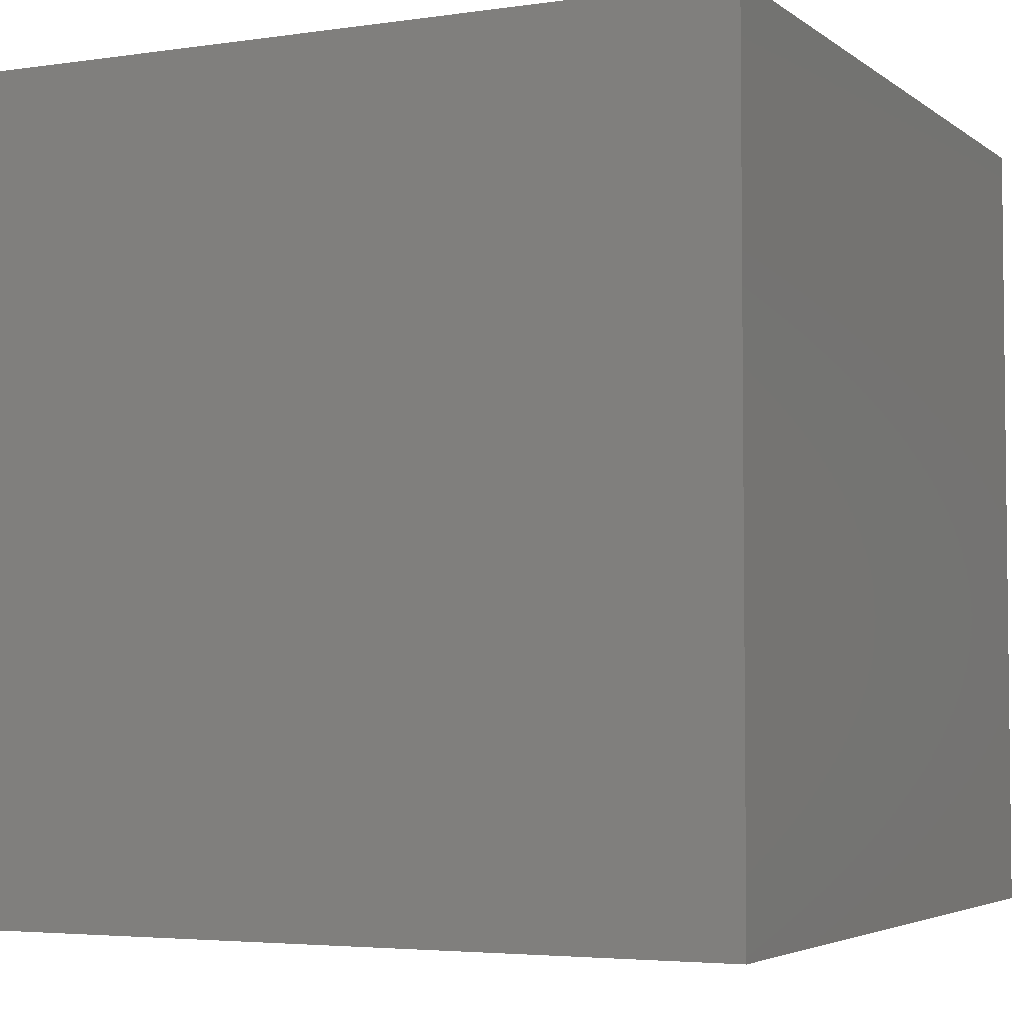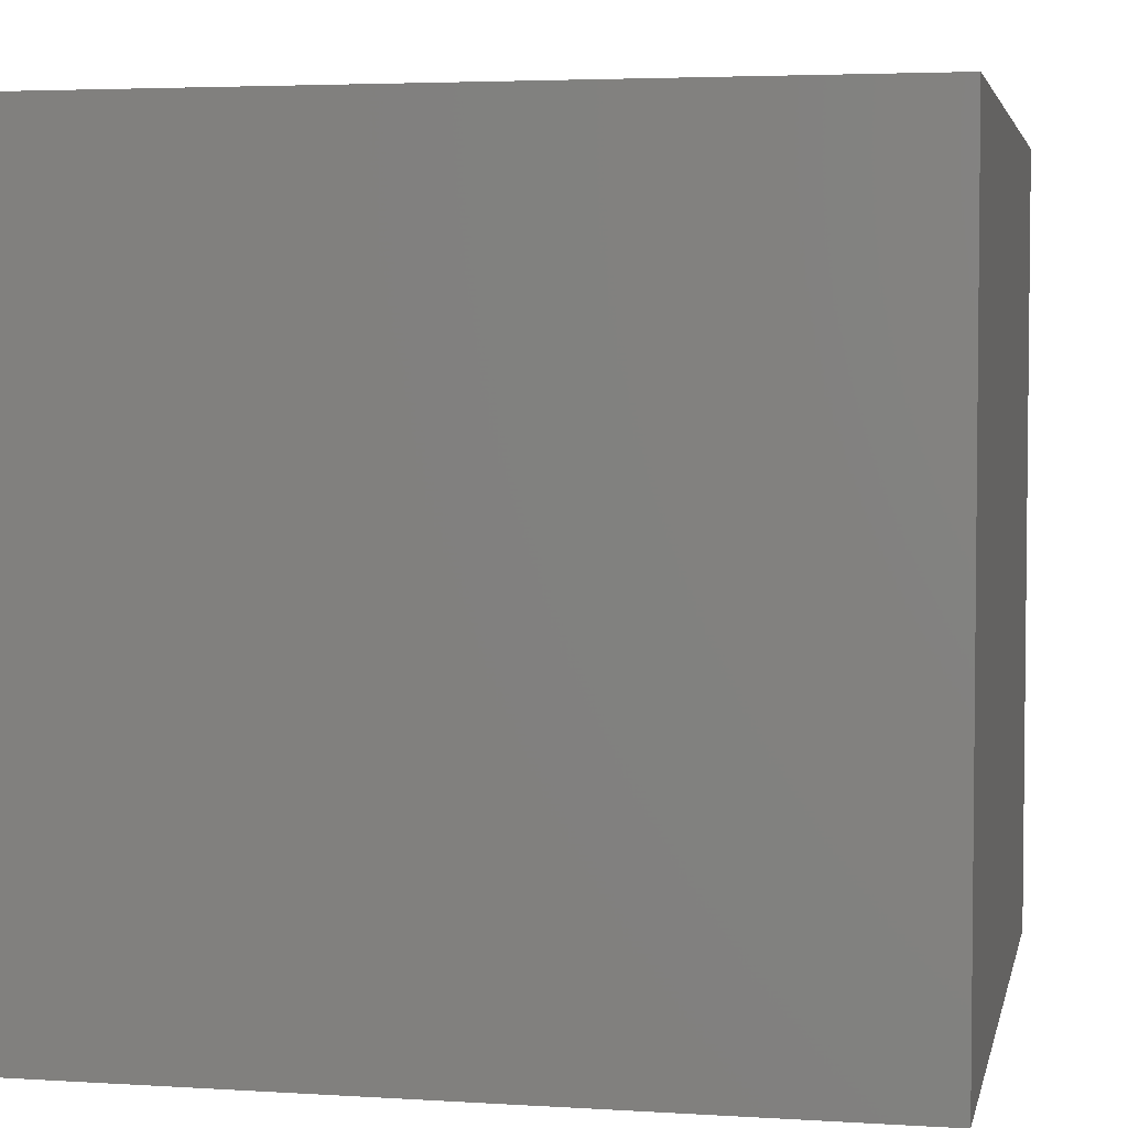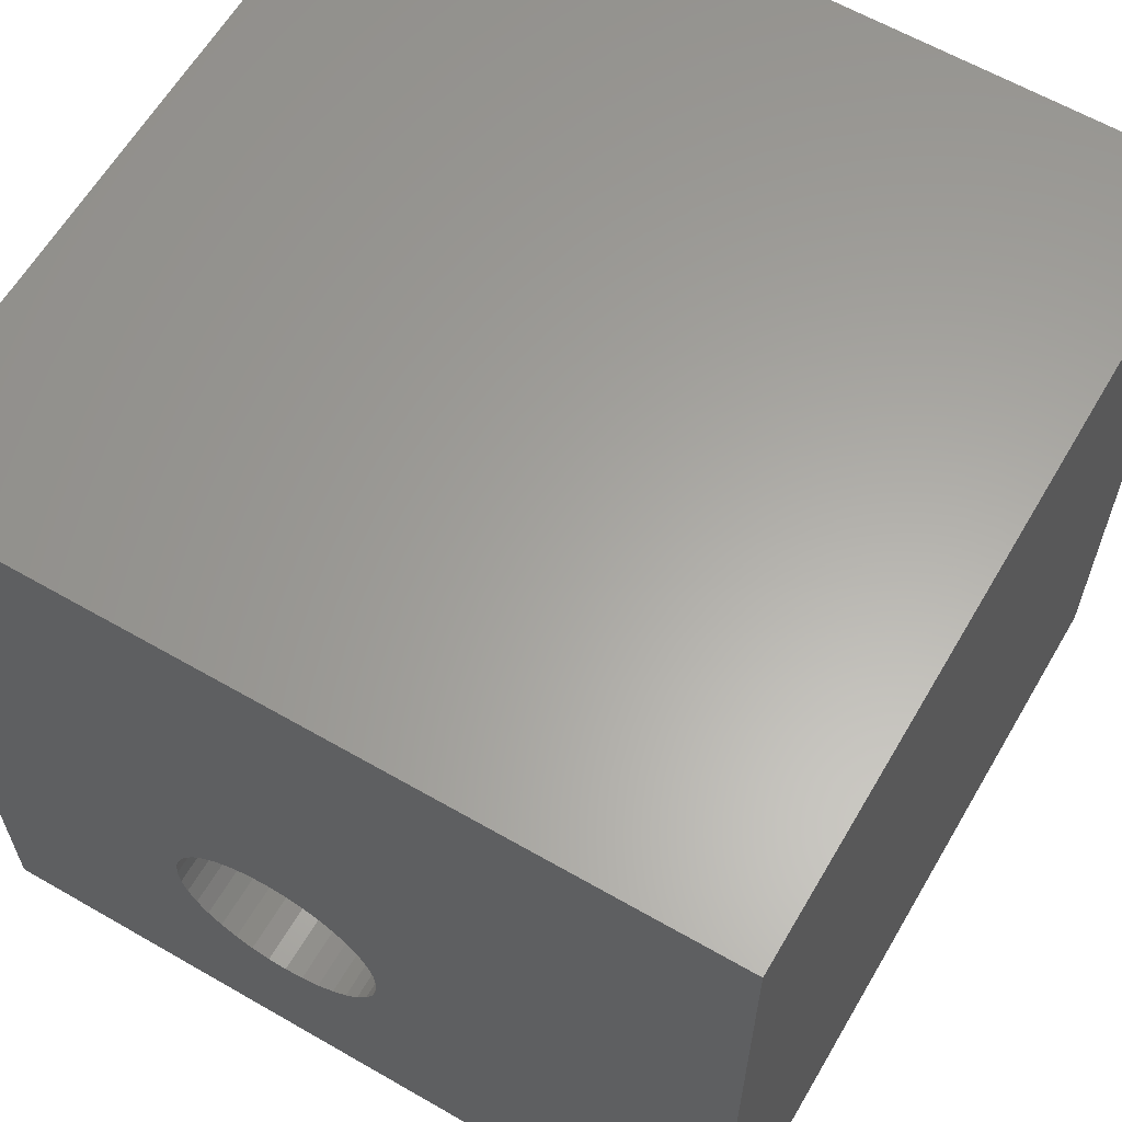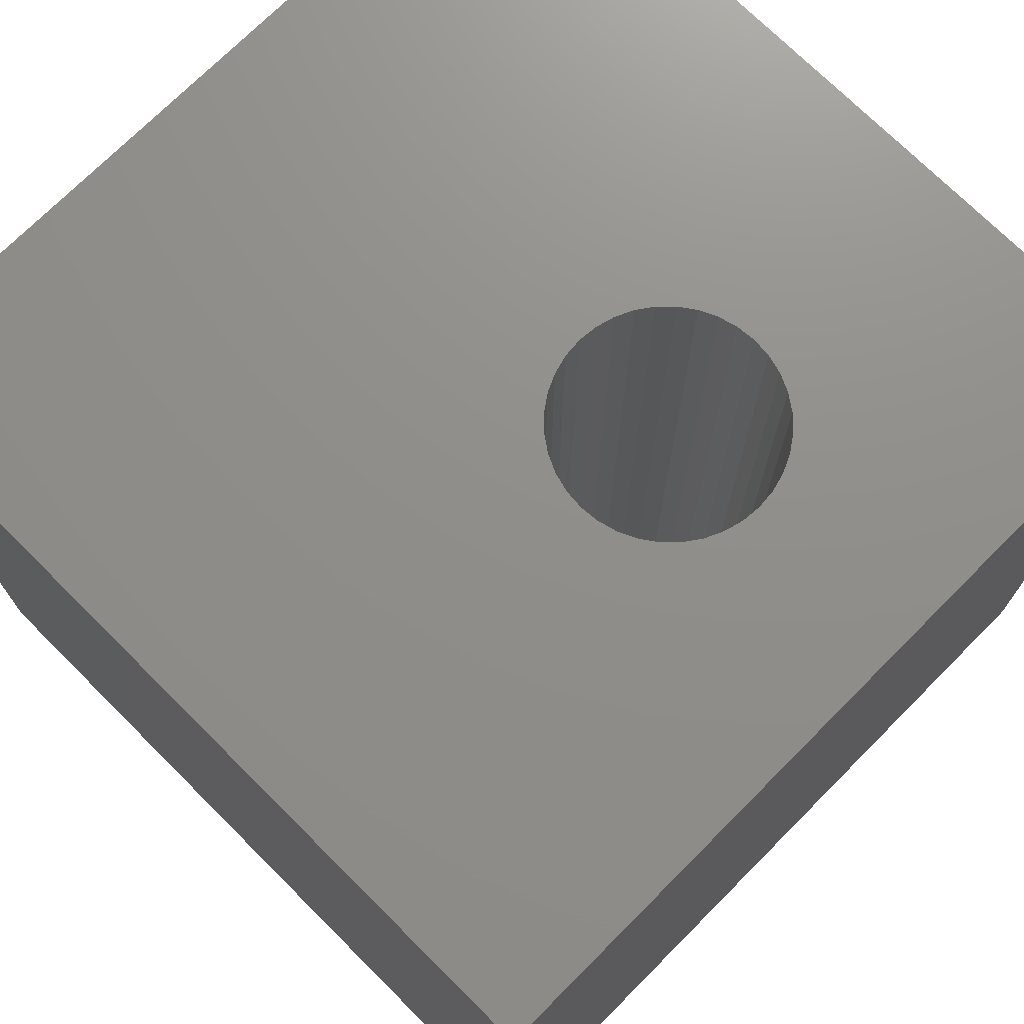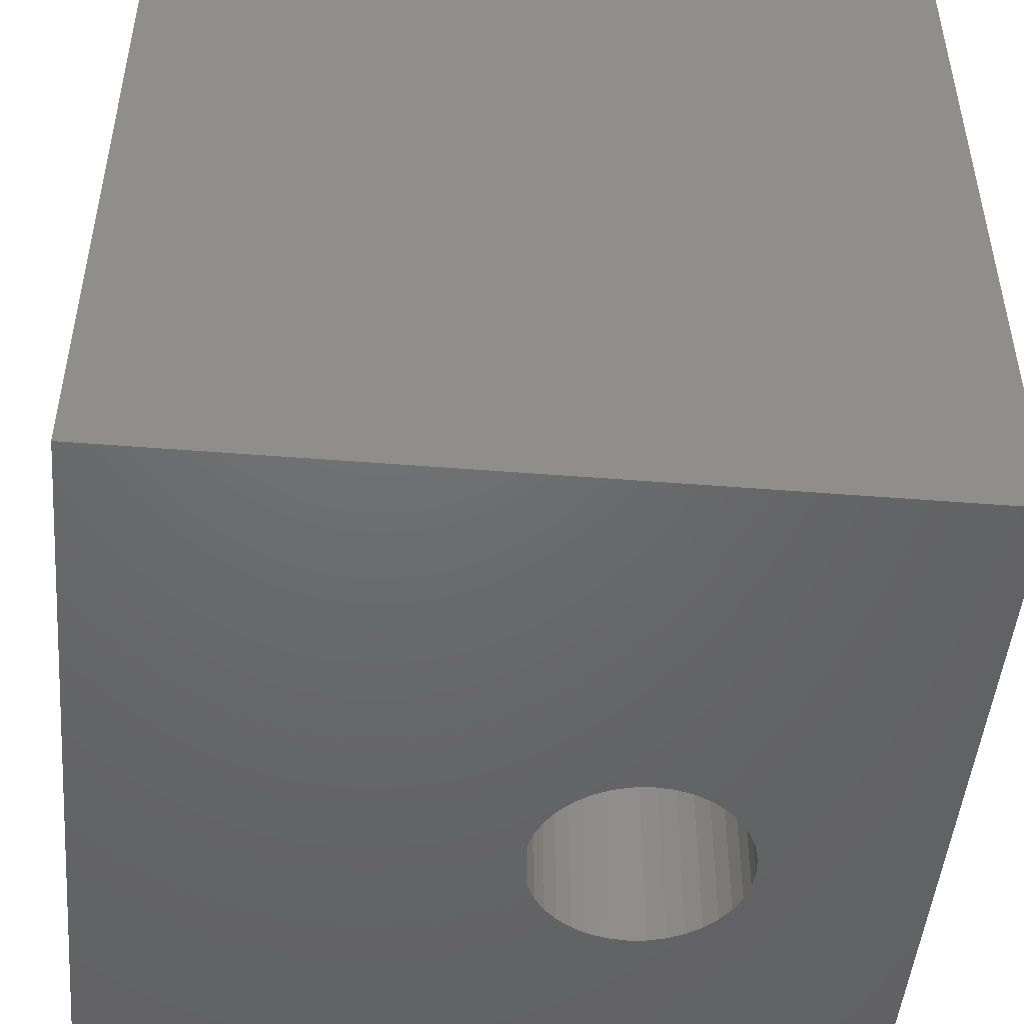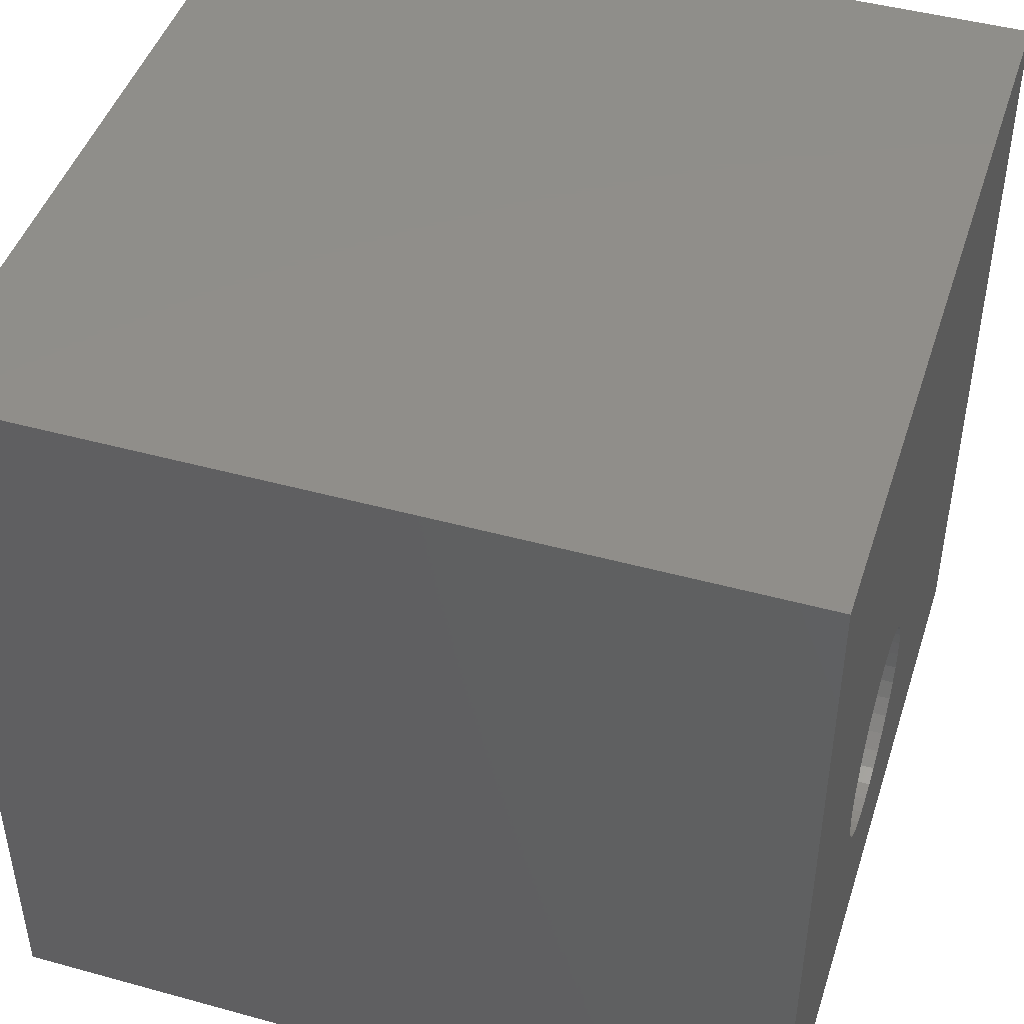
<metadata>
{"format":"stl","ext":"stl","renderer":"f3d","projection":"perspective","resolution":1024,"background":"white","views":[{"elev":-4.1,"azim":-64.3,"up":"+Z"},{"elev":3.9,"azim":11.7,"up":"+Z"},{"elev":62.1,"azim":-149.7,"up":"+Y"},{"elev":73.2,"azim":-45.1,"up":"+Z"},{"elev":-48.1,"azim":-95.1,"up":"+Z"},{"elev":45.6,"azim":107.6,"up":"+Y"}]}
</metadata>
<code>
# stl→obj: 80 verts, 160 faces
v 0 10 10
v 0 10 0
v 0 0 10
v 0 0 0
v 5.595 2.128 10
v 5.828 2.107 10
v 10 0 10
v 7.15 3.216 10
v 7.089 2.99 10
v 6.99 2.778 10
v 5.369 2.188 10
v 5.157 2.287 10
v 4.965 2.421 10
v 4.8 2.587 10
v 4.666 2.778 10
v 4.567 2.99 10
v 4.965 4.478 10
v 5.157 4.612 10
v 6.856 2.587 10
v 6.691 2.421 10
v 6.499 2.287 10
v 6.287 2.188 10
v 6.061 2.128 10
v 5.369 4.711 10
v 5.595 4.771 10
v 10 10 10
v 5.828 4.792 10
v 6.061 4.771 10
v 6.287 4.711 10
v 6.499 4.612 10
v 6.691 4.478 10
v 6.856 4.312 10
v 6.99 4.121 10
v 7.089 3.909 10
v 7.15 3.683 10
v 7.17 3.45 10
v 4.567 3.909 10
v 4.666 4.121 10
v 4.8 4.312 10
v 4.506 3.216 10
v 4.486 3.45 10
v 4.506 3.683 10
v 10 10 0
v 10 0 0
v 5.828 4.792 0
v 5.595 4.771 0
v 5.369 4.711 0
v 5.157 4.612 0
v 4.506 3.216 0
v 4.567 2.99 0
v 4.666 2.778 0
v 4.965 4.478 0
v 4.8 4.312 0
v 4.666 4.121 0
v 4.8 2.587 0
v 4.965 2.421 0
v 5.157 2.287 0
v 5.369 2.188 0
v 5.595 2.128 0
v 5.828 2.107 0
v 6.061 2.128 0
v 7.089 3.909 0
v 6.99 4.121 0
v 6.287 2.188 0
v 6.499 2.287 0
v 6.691 2.421 0
v 6.856 2.587 0
v 6.99 2.778 0
v 7.089 2.99 0
v 6.499 4.612 0
v 6.287 4.711 0
v 6.061 4.771 0
v 4.567 3.909 0
v 4.506 3.683 0
v 4.486 3.45 0
v 7.15 3.216 0
v 7.17 3.45 0
v 7.15 3.683 0
v 6.856 4.312 0
v 6.691 4.478 0
f 1 2 3
f 3 2 4
f 5 3 6
f 6 3 7
f 8 9 7
f 7 9 10
f 5 11 3
f 3 11 12
f 3 12 13
f 13 14 3
f 3 14 15
f 3 15 16
f 17 18 1
f 10 19 7
f 7 19 20
f 7 20 21
f 21 22 7
f 7 22 23
f 7 23 6
f 18 24 1
f 1 24 25
f 1 25 26
f 26 25 27
f 27 28 26
f 26 28 29
f 26 29 30
f 30 31 26
f 26 31 32
f 26 32 33
f 33 34 26
f 26 34 35
f 26 35 7
f 7 35 36
f 7 36 8
f 37 38 1
f 1 38 39
f 1 39 17
f 16 40 3
f 3 40 41
f 3 41 1
f 1 41 42
f 1 42 37
f 43 26 44
f 44 26 7
f 2 43 45
f 45 46 2
f 2 46 47
f 2 47 48
f 49 50 4
f 4 50 51
f 48 52 2
f 2 52 53
f 2 53 54
f 51 55 4
f 4 55 56
f 4 56 57
f 57 58 4
f 4 58 59
f 4 59 44
f 44 59 60
f 44 60 61
f 62 63 43
f 61 64 44
f 44 64 65
f 44 65 66
f 66 67 44
f 44 67 68
f 44 68 69
f 70 71 43
f 43 71 72
f 43 72 45
f 54 73 2
f 2 73 74
f 2 74 4
f 4 74 75
f 4 75 49
f 69 76 44
f 44 76 77
f 44 77 43
f 43 77 78
f 43 78 62
f 63 79 43
f 43 79 80
f 43 80 70
f 26 43 1
f 1 43 2
f 44 7 4
f 4 7 3
f 76 36 77
f 77 36 35
f 77 35 78
f 78 35 34
f 78 34 62
f 62 34 33
f 62 33 63
f 63 33 32
f 63 32 79
f 79 32 31
f 79 31 80
f 80 31 30
f 80 30 70
f 70 30 29
f 70 29 71
f 71 29 28
f 71 28 72
f 72 28 27
f 72 27 45
f 45 27 25
f 45 25 46
f 46 25 24
f 46 24 47
f 47 24 18
f 47 18 48
f 48 18 17
f 48 17 52
f 52 17 39
f 52 39 53
f 53 39 38
f 53 38 54
f 54 38 37
f 54 37 73
f 73 37 42
f 73 42 74
f 74 42 41
f 74 41 75
f 75 41 40
f 75 40 49
f 49 40 16
f 49 16 50
f 50 16 15
f 50 15 51
f 51 15 14
f 51 14 55
f 55 14 13
f 55 13 56
f 56 13 12
f 56 12 57
f 57 12 11
f 57 11 58
f 58 11 5
f 58 5 59
f 59 5 6
f 59 6 60
f 60 6 23
f 60 23 61
f 61 23 22
f 61 22 64
f 64 22 21
f 64 21 65
f 65 21 20
f 65 20 66
f 66 20 19
f 66 19 67
f 67 19 10
f 67 10 68
f 68 10 9
f 68 9 69
f 69 9 8
f 69 8 76
f 76 8 36

</code>
